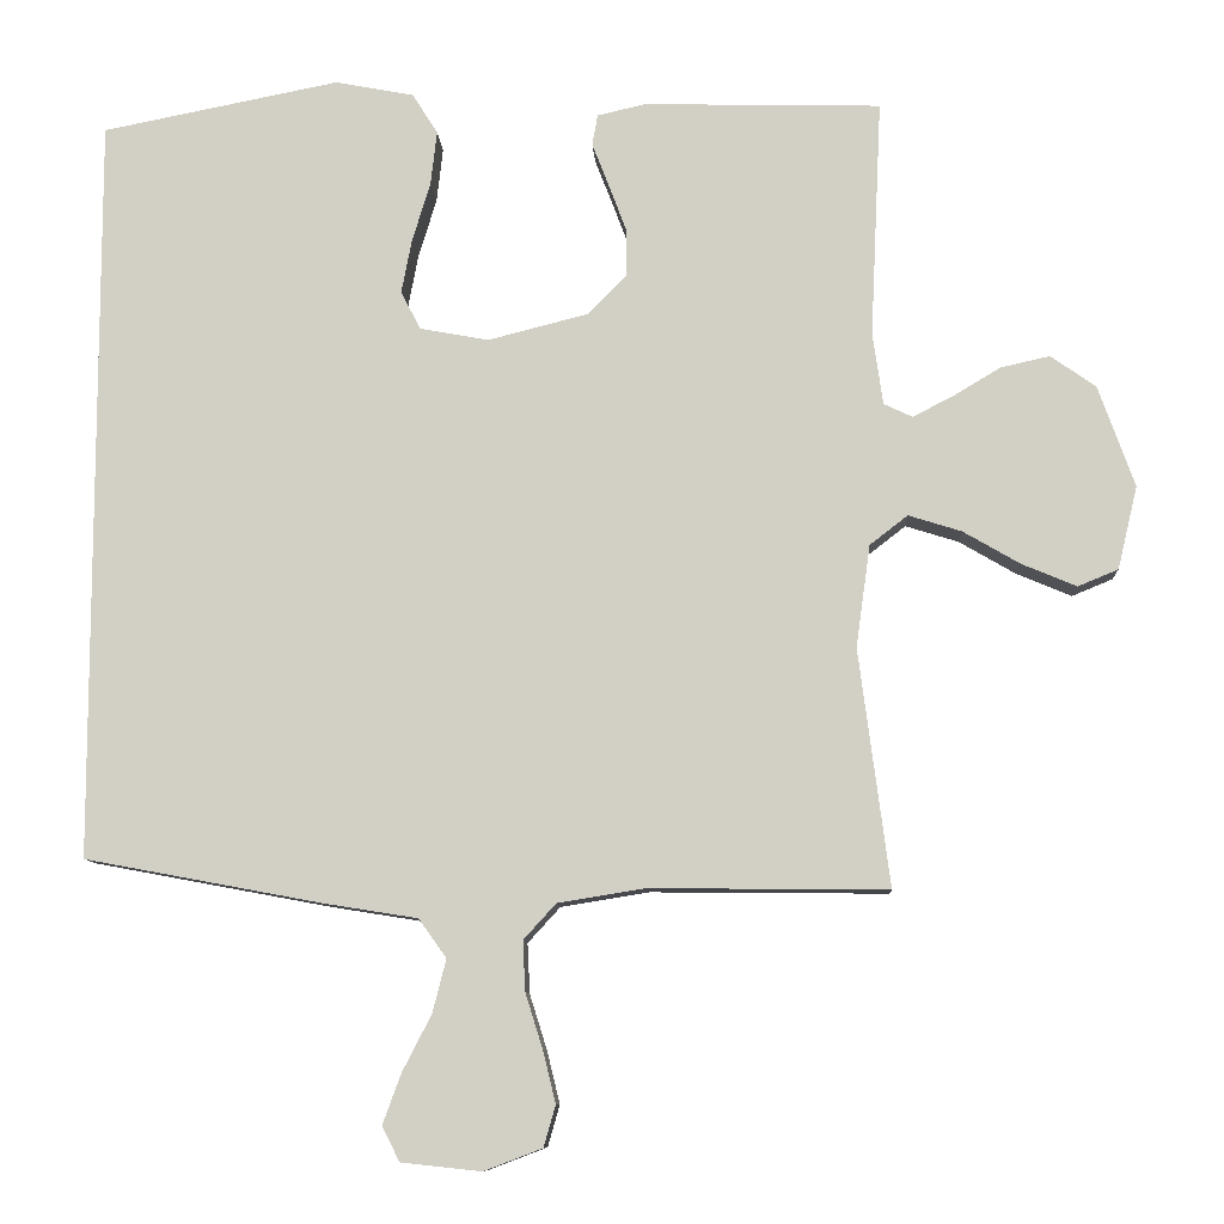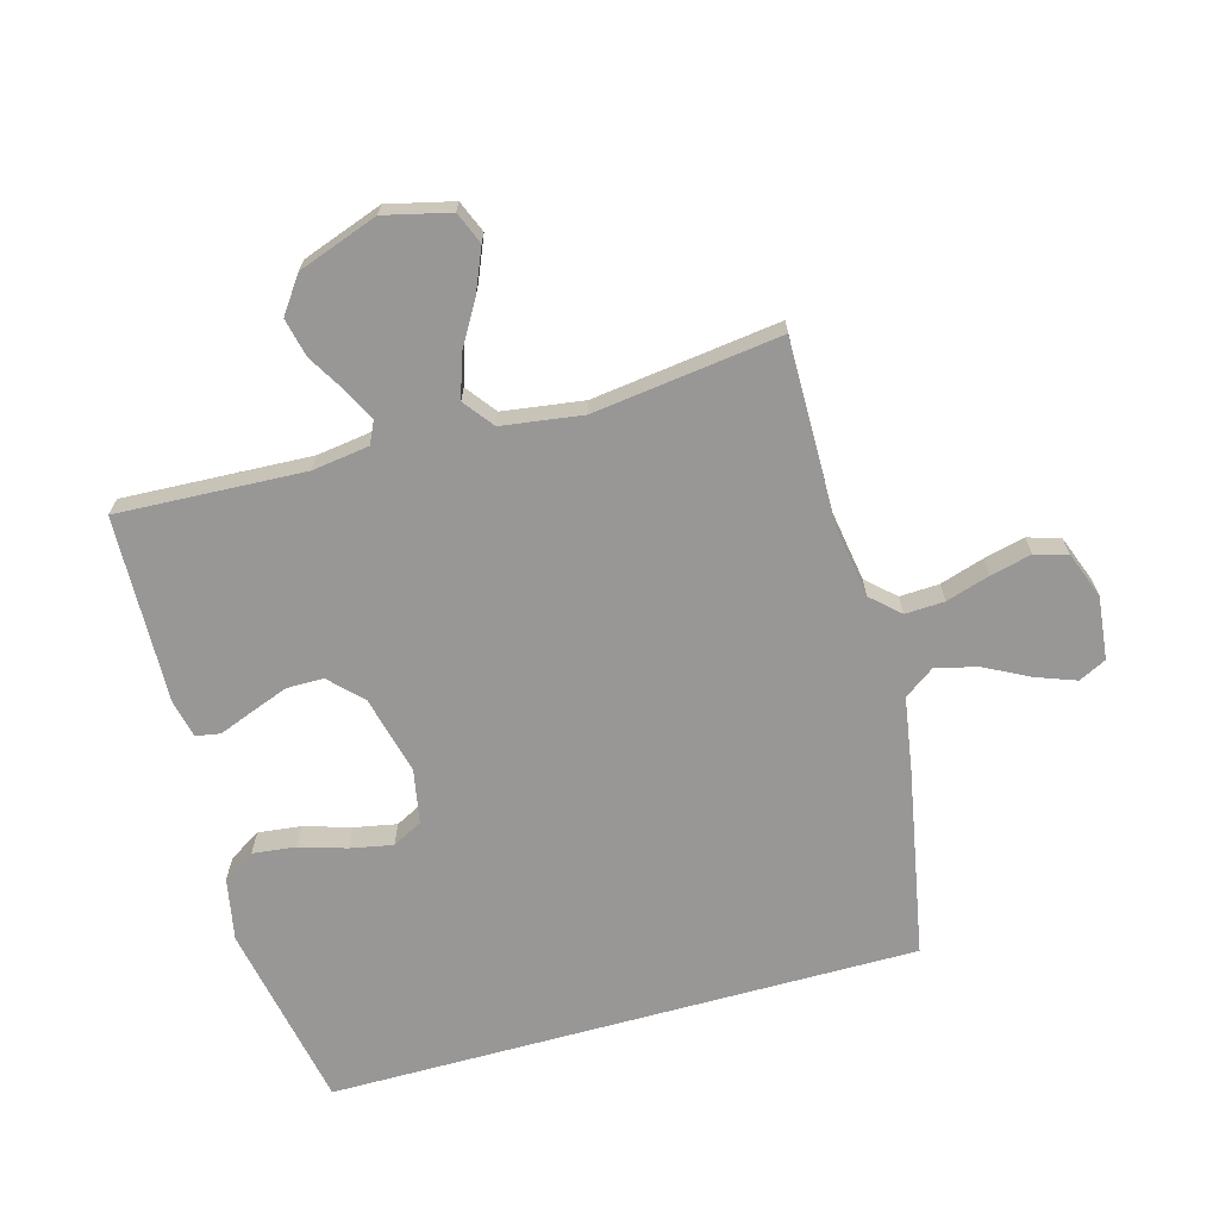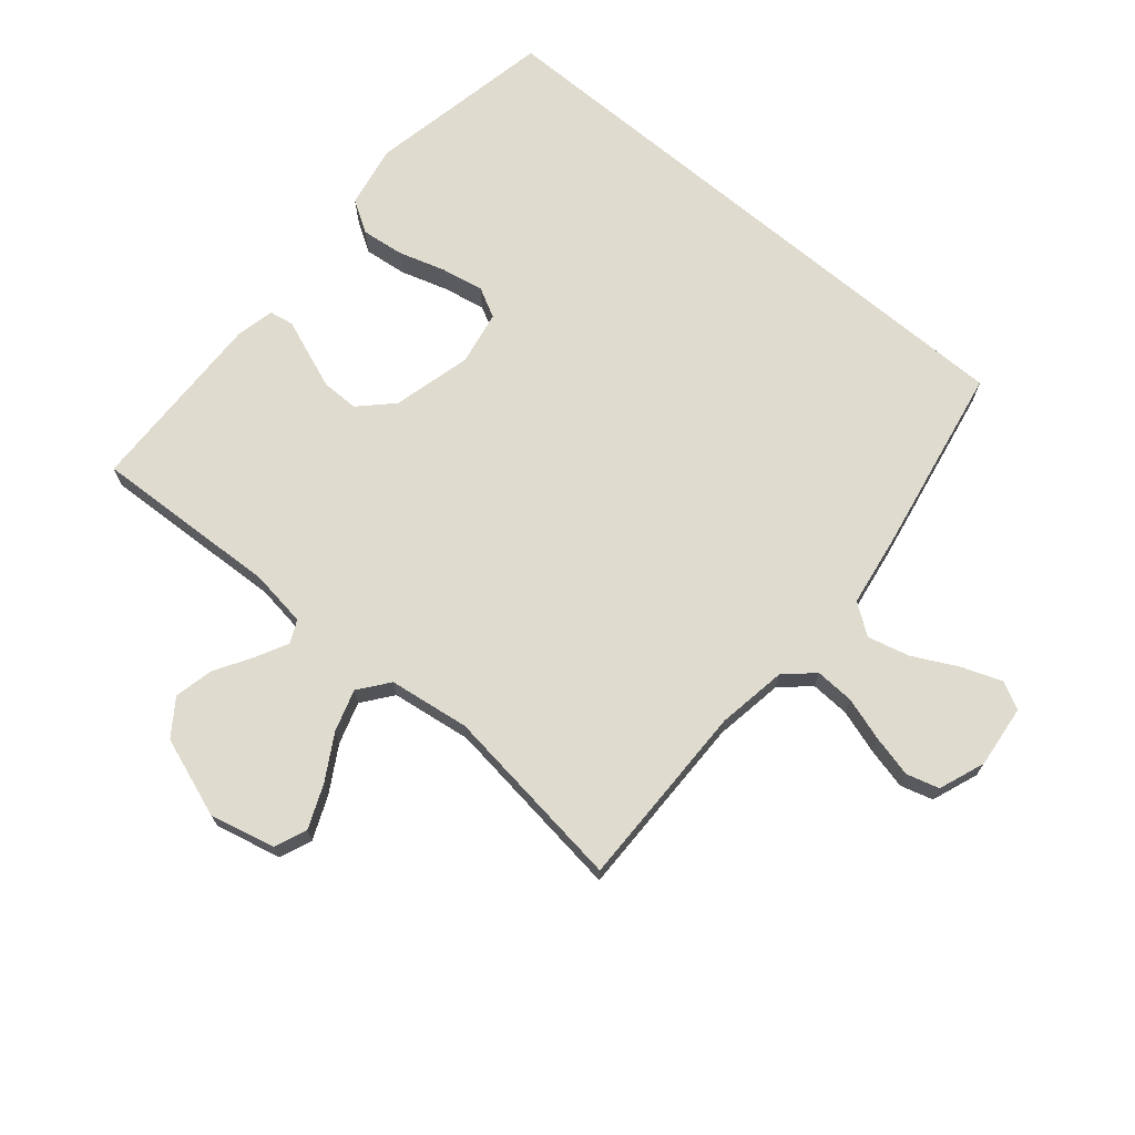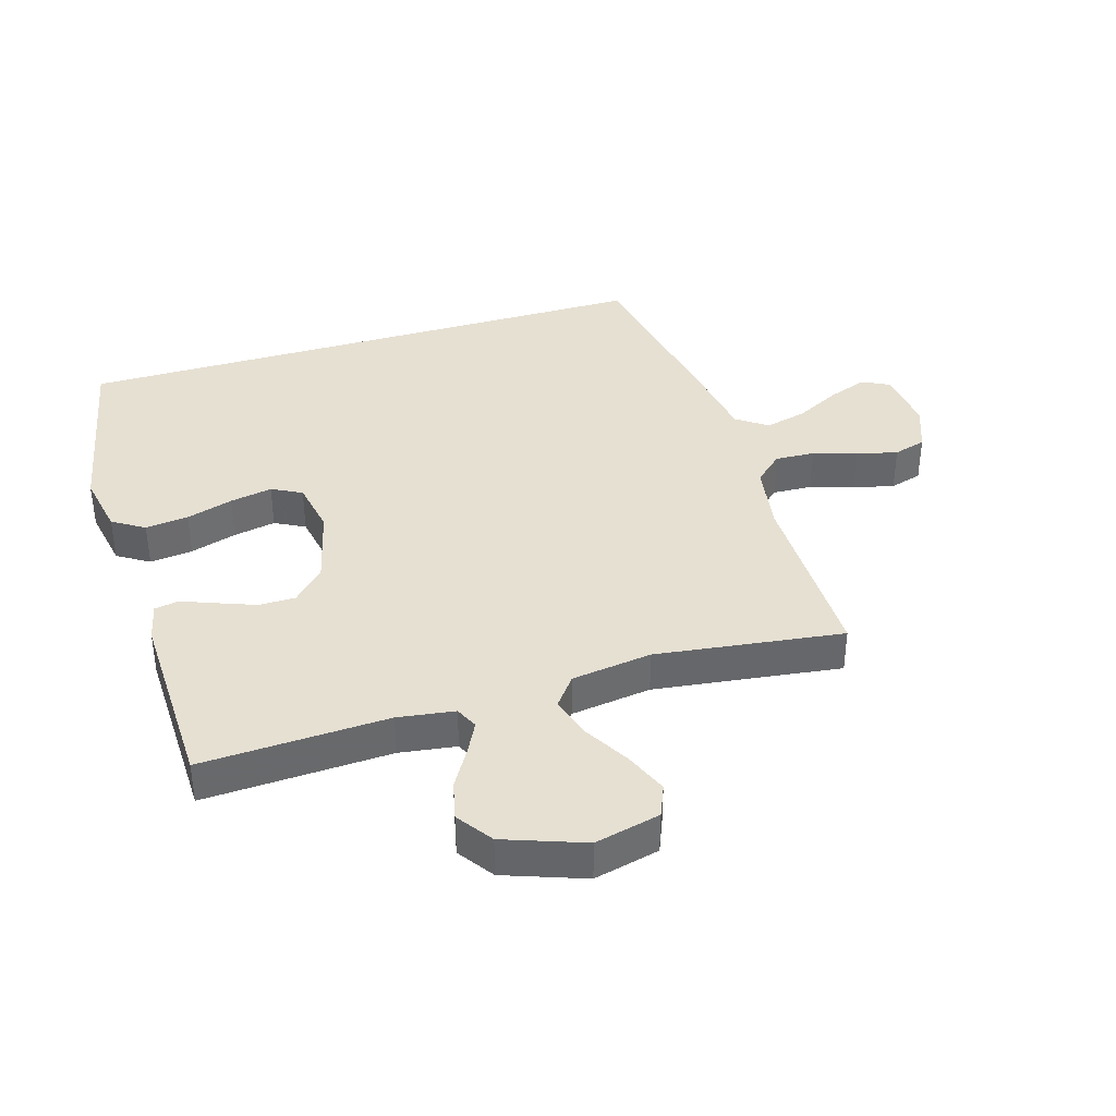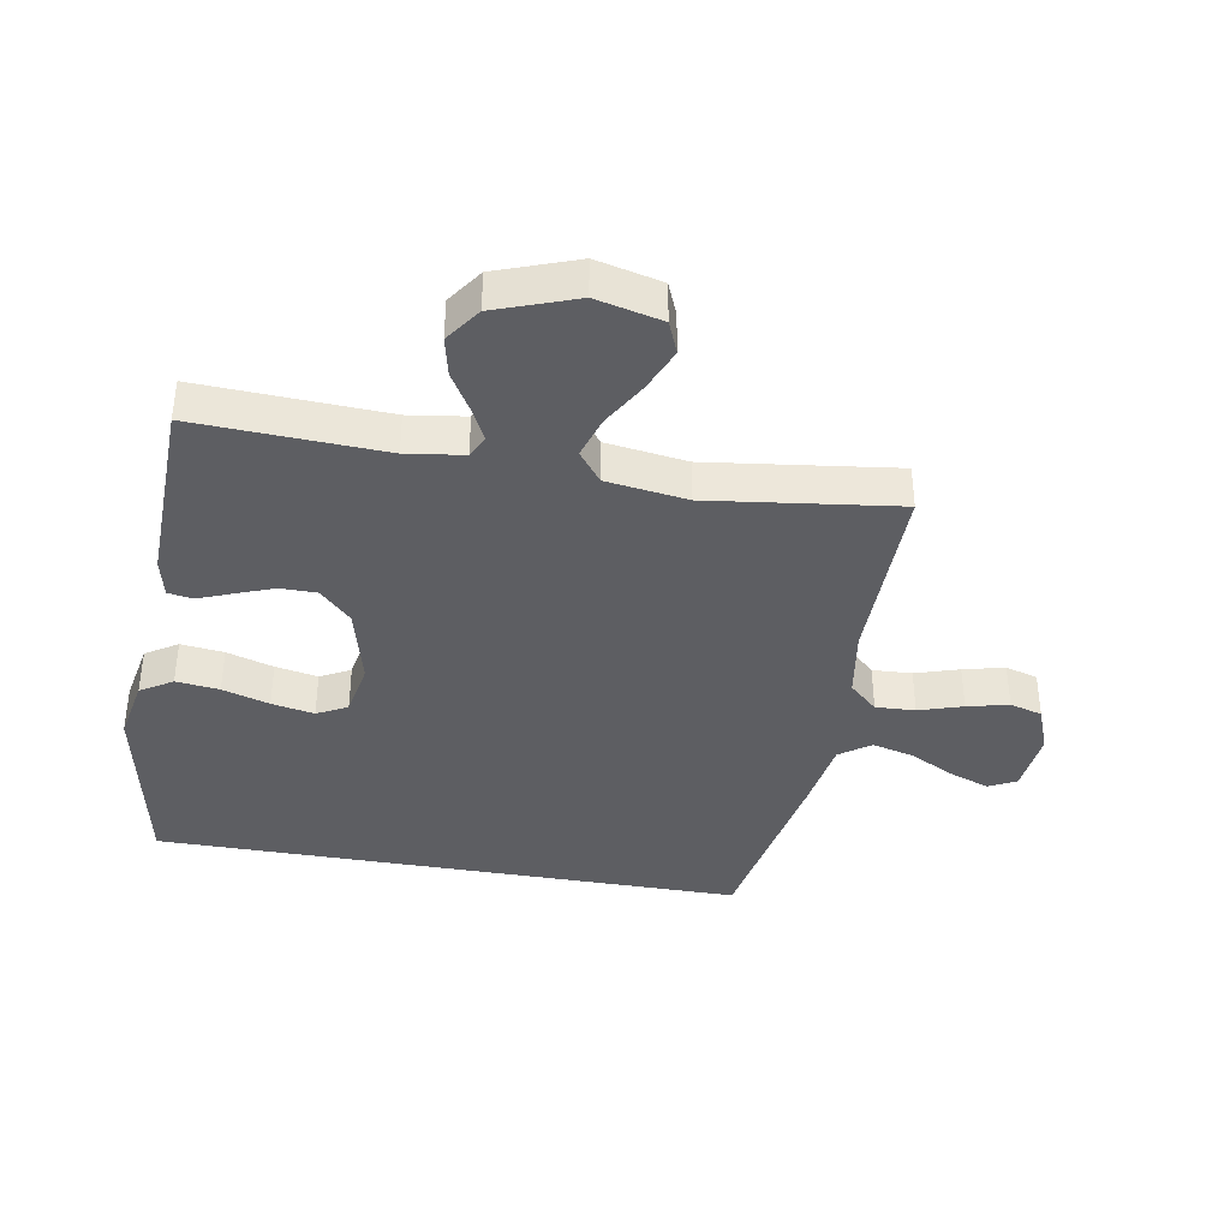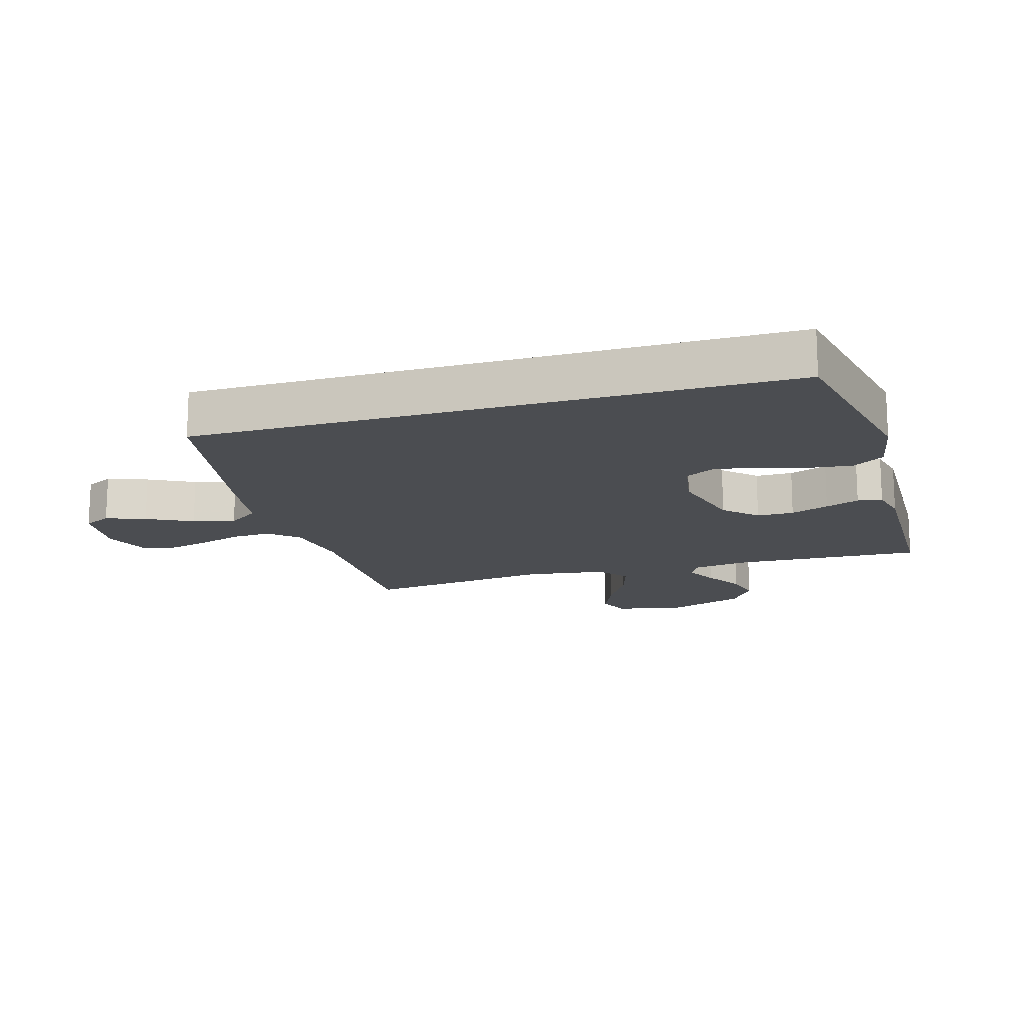
<metadata>
{"format":"obj","ext":"obj","renderer":"f3d","projection":"perspective","resolution":1024,"background":"white","views":[{"elev":-9.5,"azim":3.1,"up":"+Z"},{"elev":-68.3,"azim":105.5,"up":"+Y"},{"elev":70.4,"azim":130.1,"up":"+Y"},{"elev":38.3,"azim":73.2,"up":"+Y"},{"elev":-38.7,"azim":80.1,"up":"+Y"},{"elev":-15.7,"azim":-73.4,"up":"+Y"}]}
</metadata>
<code>
v 0.5 0.07 0.5
v 0.486 0.07 0.2
v 0.499 0.07 0.109
v 0.535 0.07 0.092
v 0.586 0.07 0.118
v 0.646 0.07 0.154
v 0.708 0.07 0.168
v 0.765 0.07 0.128
v 0.811 0.07 0
v 0.786 0.07 -0.105
v 0.735 0.07 -0.126
v 0.666 0.07 -0.097
v 0.594 0.07 -0.055
v 0.527 0.07 -0.034
v 0.479 0.07 -0.071
v 0.461 0.07 -0.2
v 0.5 0.07 -0.5
v 0.2 0.07 -0.497
v 0.089 0.07 -0.515
v 0.048 0.07 -0.56
v 0.051 0.07 -0.623
v 0.073 0.07 -0.693
v 0.089 0.07 -0.759
v 0.074 0.07 -0.811
v 0 0.07 -0.839
v -0.101 0.07 -0.828
v -0.123 0.07 -0.784
v -0.1 0.07 -0.721
v -0.063 0.07 -0.649
v -0.046 0.07 -0.582
v -0.081 0.07 -0.533
v -0.2 0.07 -0.514
v -0.5 0.07 -0.458
v -0.5 0.07 0.486
v -0.2 0.07 0.545
v -0.1 0.07 0.526
v -0.068 0.07 0.475
v -0.076 0.07 0.406
v -0.099 0.07 0.331
v -0.112 0.07 0.263
v -0.087 0.07 0.215
v 0 0.07 0.199
v 0.126 0.07 0.231
v 0.176 0.07 0.281
v 0.176 0.07 0.34
v 0.153 0.07 0.401
v 0.132 0.07 0.455
v 0.139 0.07 0.494
v 0.2 0.07 0.508
v 0.5 0 0.5
v 0.486 0 0.2
v 0.499 0 0.109
v 0.535 0 0.092
v 0.586 0 0.118
v 0.646 0 0.154
v 0.708 0 0.168
v 0.765 0 0.128
v 0.811 0 0
v 0.786 0 -0.105
v 0.735 0 -0.126
v 0.666 0 -0.097
v 0.594 0 -0.055
v 0.527 0 -0.034
v 0.479 0 -0.071
v 0.461 0 -0.2
v 0.5 0 -0.5
v 0.2 0 -0.497
v 0.089 0 -0.515
v 0.048 0 -0.56
v 0.051 0 -0.623
v 0.073 0 -0.693
v 0.089 0 -0.759
v 0.074 0 -0.811
v 0 0 -0.839
v -0.101 0 -0.828
v -0.123 0 -0.784
v -0.1 0 -0.721
v -0.063 0 -0.649
v -0.046 0 -0.582
v -0.081 0 -0.533
v -0.2 0 -0.514
v -0.5 0 -0.458
v -0.5 0 0.486
v -0.2 0 0.545
v -0.1 0 0.526
v -0.068 0 0.475
v -0.076 0 0.406
v -0.099 0 0.331
v -0.112 0 0.263
v -0.087 0 0.215
v 0 0 0.199
v 0.126 0 0.231
v 0.176 0 0.281
v 0.176 0 0.34
v 0.153 0 0.401
v 0.132 0 0.455
v 0.139 0 0.494
v 0.2 0 0.508
f 49 1 2
f 48 49 2
f 47 48 2
f 46 47 2
f 45 46 2 3
f 44 45 3
f 43 44 3
f 42 43 3 4
f 41 42 4
f 37 38 39
f 36 37 39
f 35 36 39
f 34 35 39
f 33 34 39
f 33 39 40
f 33 40 41
f 32 33 41
f 31 32 41
f 27 28 29
f 26 27 29
f 25 26 29
f 24 25 29
f 23 24 29
f 22 23 29
f 21 22 29
f 20 21 29 30
f 31 41 4
f 30 31 4
f 20 30 4
f 19 20 4
f 11 12 13
f 10 11 13
f 9 10 13
f 8 9 13
f 7 8 13
f 6 7 13
f 5 6 13
f 5 13 14
f 18 19 4 5
f 16 17 18
f 15 16 18
f 15 18 5
f 5 14 15
f 51 50 98
f 51 98 97
f 51 97 96
f 51 96 95
f 52 51 95 94
f 52 94 93
f 52 93 92
f 53 52 92 91
f 53 91 90
f 88 87 86
f 88 86 85
f 88 85 84
f 88 84 83
f 88 83 82
f 89 88 82
f 90 89 82
f 90 82 81
f 90 81 80
f 78 77 76
f 78 76 75
f 78 75 74
f 78 74 73
f 78 73 72
f 78 72 71
f 78 71 70
f 79 78 70 69
f 53 90 80
f 53 80 79
f 53 79 69
f 53 69 68
f 62 61 60
f 62 60 59
f 62 59 58
f 62 58 57
f 62 57 56
f 62 56 55
f 62 55 54
f 63 62 54
f 54 53 68 67
f 67 66 65
f 67 65 64
f 54 67 64
f 64 63 54
f 1 50 51 2
f 2 51 52 3
f 3 52 53 4
f 4 53 54 5
f 5 54 55 6
f 6 55 56 7
f 7 56 57 8
f 8 57 58 9
f 9 58 59 10
f 10 59 60 11
f 11 60 61 12
f 12 61 62 13
f 13 62 63 14
f 14 63 64 15
f 15 64 65 16
f 16 65 66 17
f 17 66 67 18
f 18 67 68 19
f 19 68 69 20
f 20 69 70 21
f 21 70 71 22
f 22 71 72 23
f 23 72 73 24
f 24 73 74 25
f 25 74 75 26
f 26 75 76 27
f 27 76 77 28
f 28 77 78 29
f 29 78 79 30
f 30 79 80 31
f 31 80 81 32
f 32 81 82 33
f 33 82 83 34
f 34 83 84 35
f 35 84 85 36
f 36 85 86 37
f 37 86 87 38
f 38 87 88 39
f 39 88 89 40
f 40 89 90 41
f 41 90 91 42
f 42 91 92 43
f 43 92 93 44
f 44 93 94 45
f 45 94 95 46
f 46 95 96 47
f 47 96 97 48
f 48 97 98 49
f 49 98 50 1

</code>
